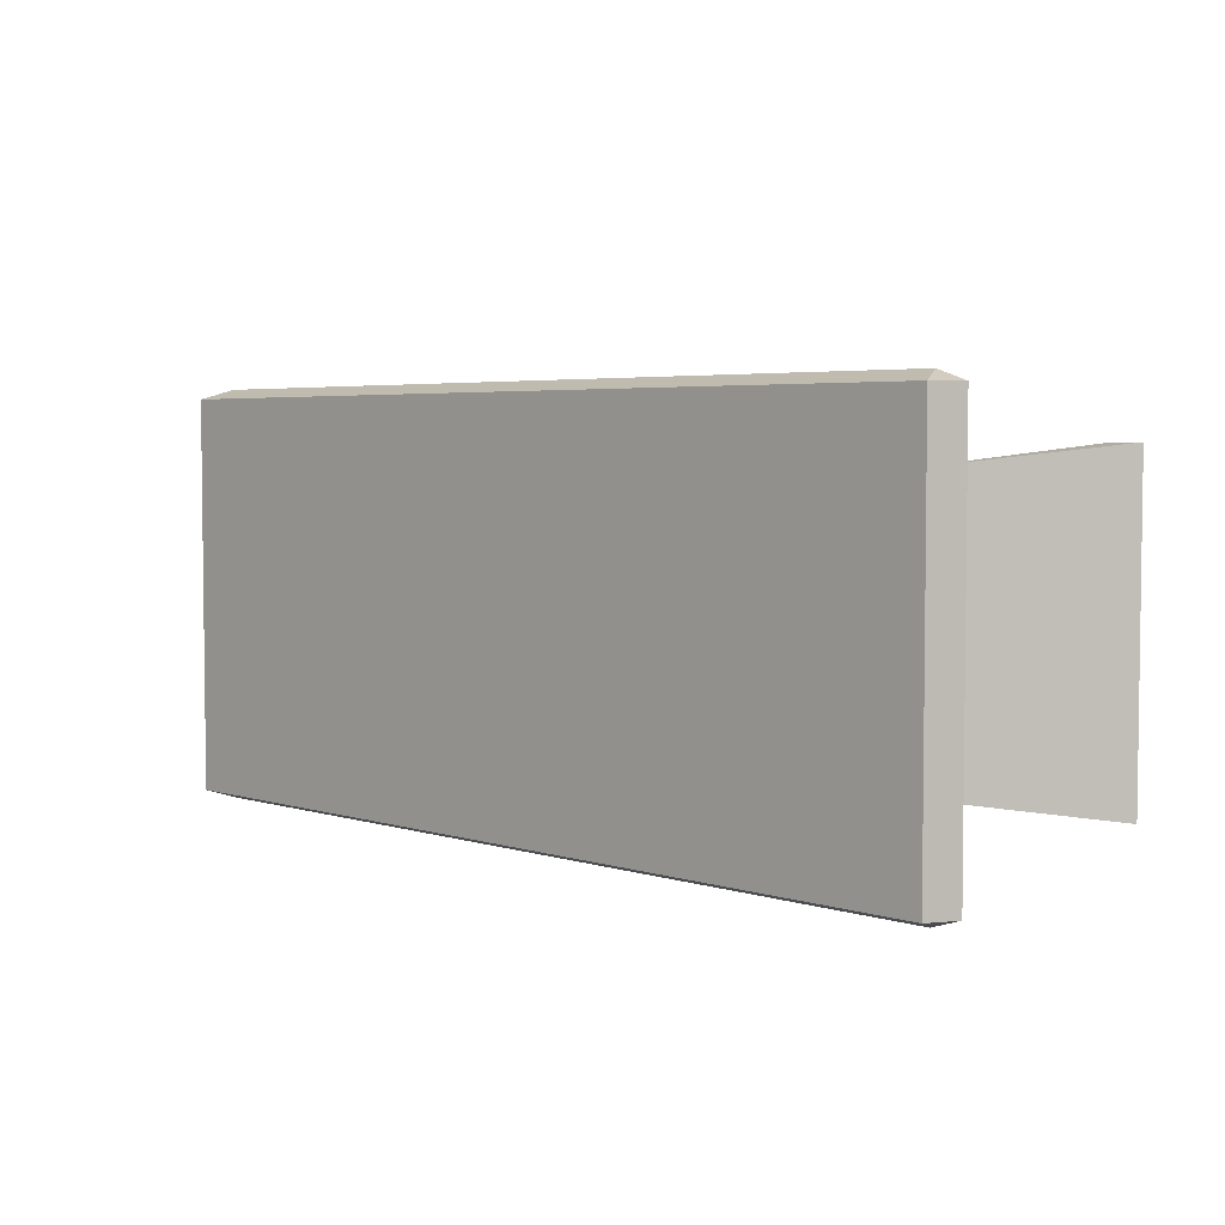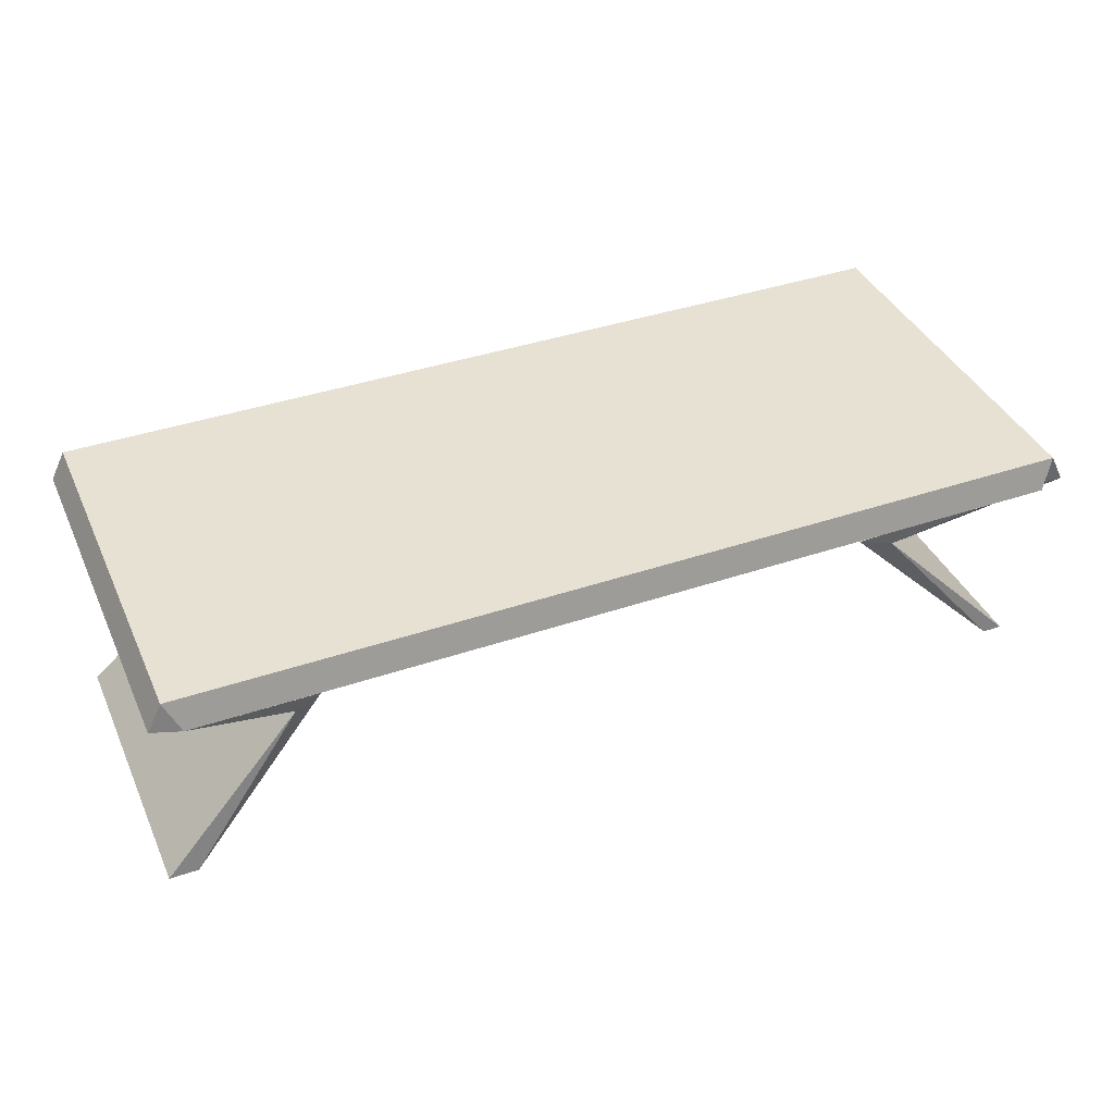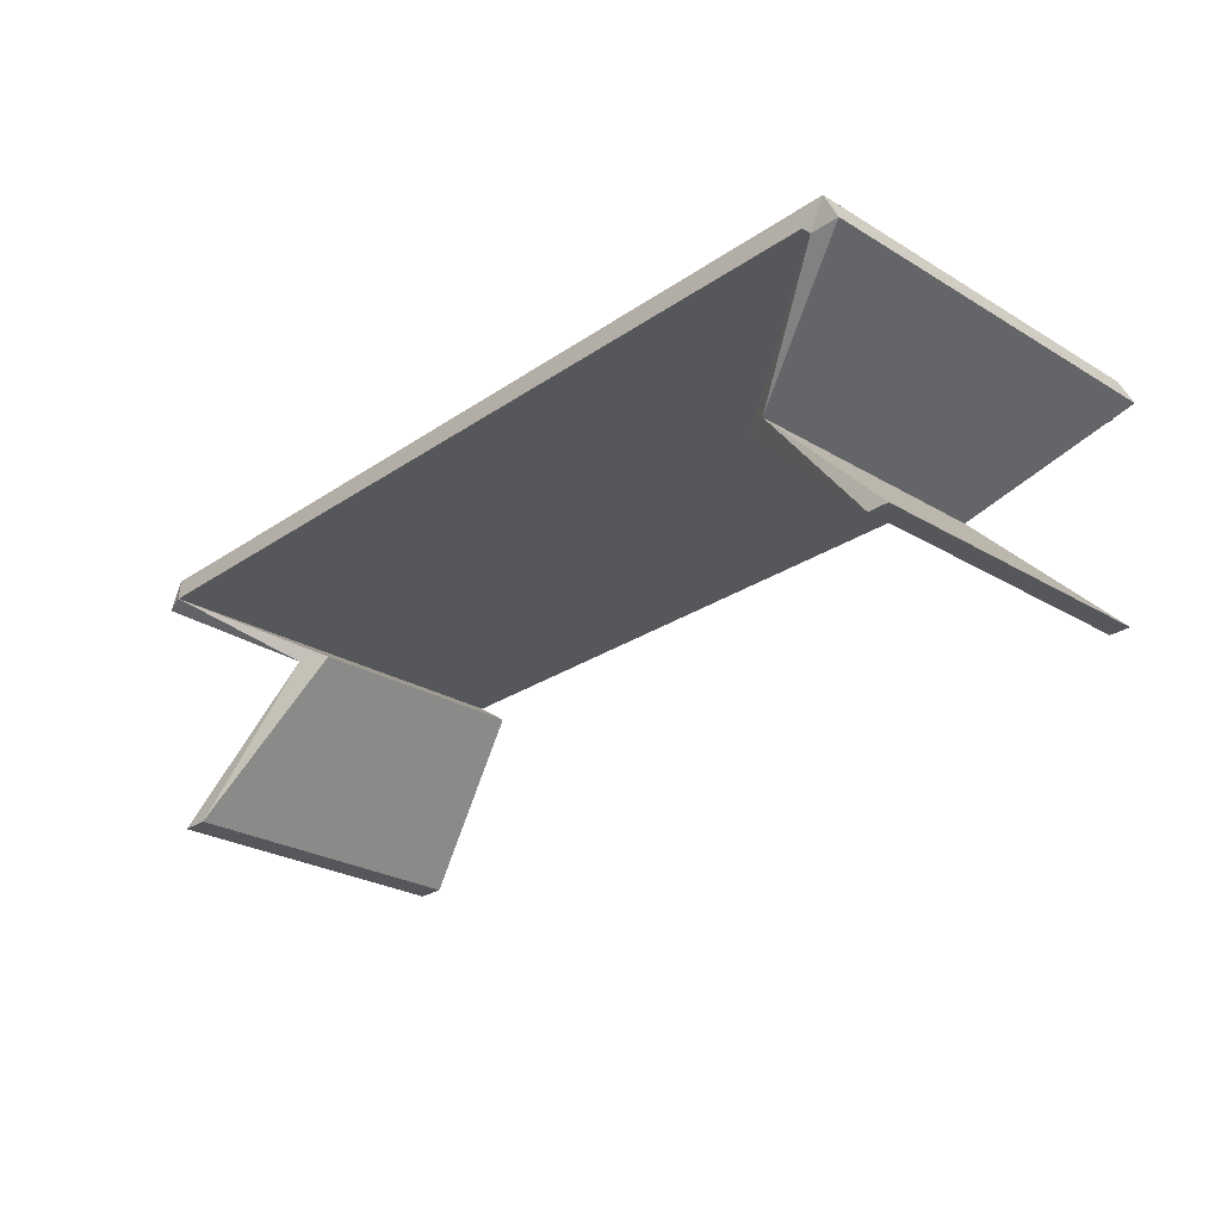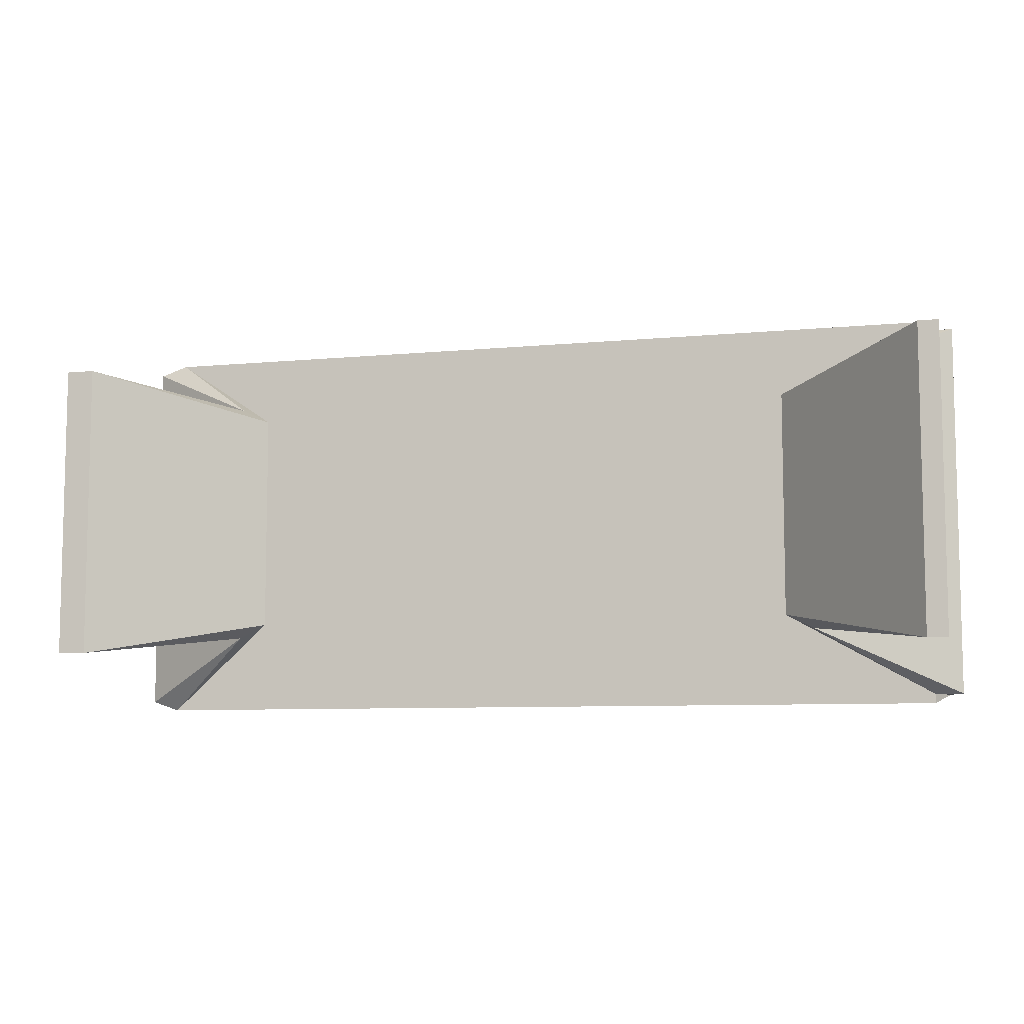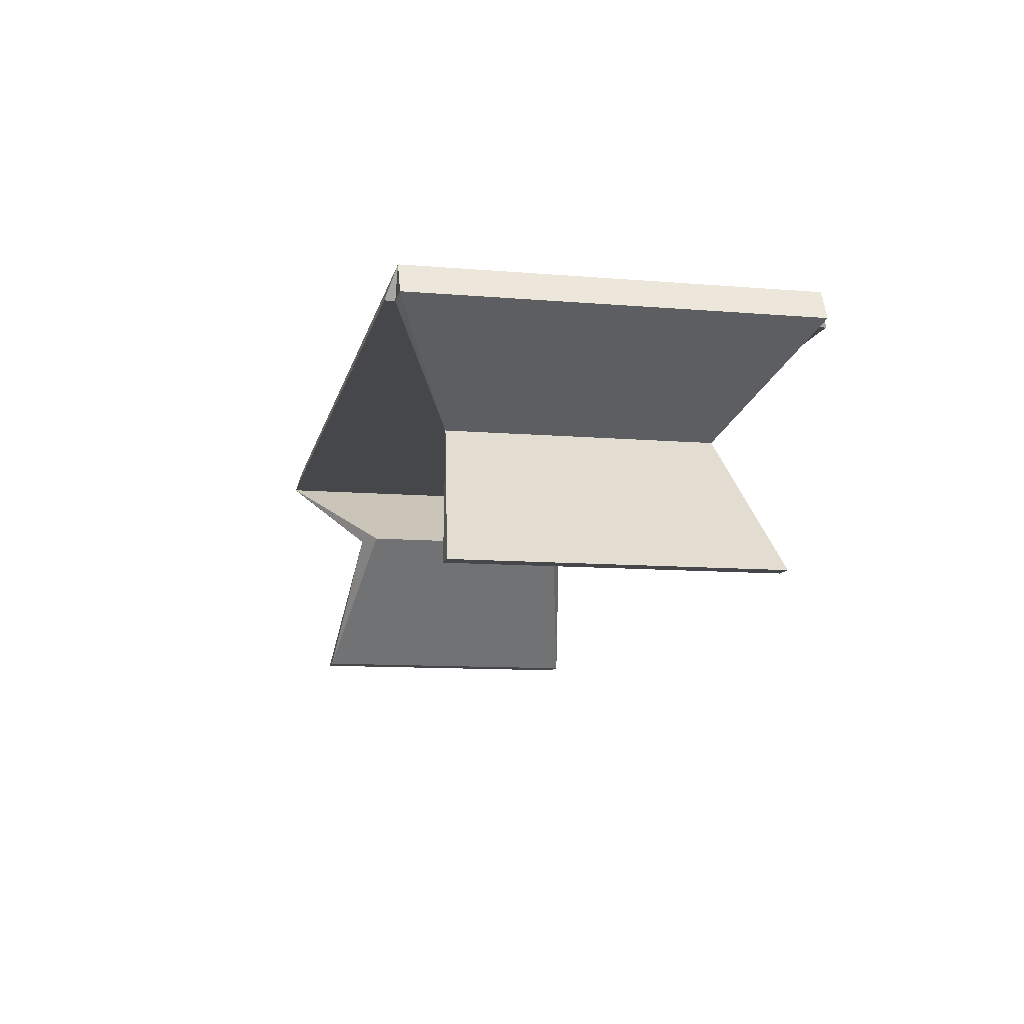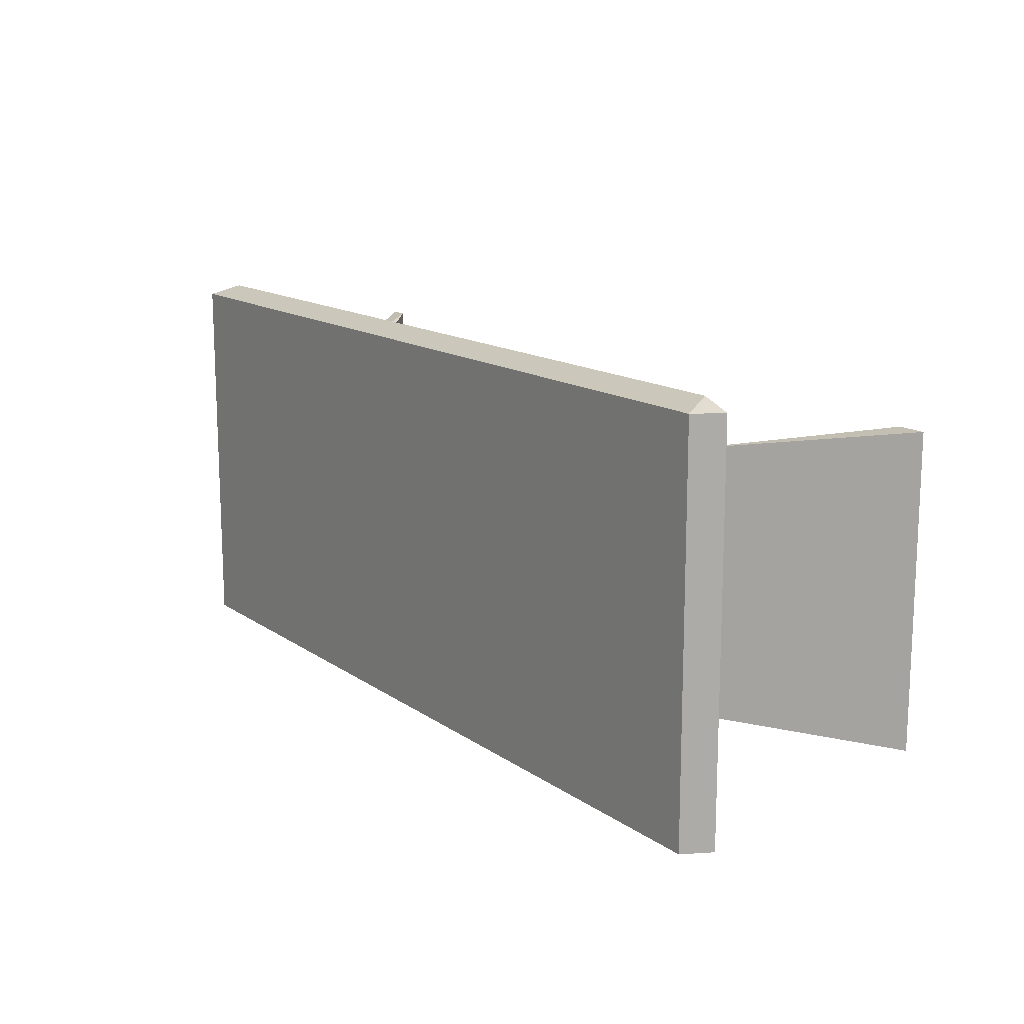
<metadata>
{"format":"obj","ext":"obj","renderer":"f3d","projection":"perspective","resolution":1024,"background":"white","views":[{"elev":4.2,"azim":-134.8,"up":"+Z"},{"elev":39.4,"azim":-23.0,"up":"+Y"},{"elev":-26.5,"azim":46.8,"up":"+Y"},{"elev":-7.9,"azim":15.3,"up":"+Z"},{"elev":-10.6,"azim":78.2,"up":"+Y"},{"elev":14.2,"azim":-124.3,"up":"+Z"}]}
</metadata>
<code>
v 1.965 0 0.525
v 2.035 0 0.525
v 1.965 0 -0.525
v 2.035 0 -0.525
v 1.95 0.8 -0.675
v 1.95 0.8 0.675
v 2.05 0.8 0.675
v 2.05 0.8 -0.675
v 1.95 0.8 -0.7087
v 1.95 0.8 0.7087
v 2 0.9 0.675
v 2 0.9 -0.675
v -1.05 0.8 -0.7087
v -1.05 0.8 0.7087
v -1.1 0.9 0.675
v -1.1 0.9 -0.675
v -1.15 0.8 -0.675
v -1.15 0.8 0.675
v -1.1 0.9 0.675
v -1.1 0.9 -0.675
v 1.965 0 0.525
v 2.035 0 0.525
v 1.965 0 -0.525
v 2.035 0 -0.525
v 1.45 0.5 0.4003
v 1.55 0.5 0.45
v 1.45 0.5 -0.4003
v 1.55 0.5 -0.45
v 1.95 0.8 -0.675
v 1.95 0.8 0.675
v 2.05 0.8 0.675
v 2.05 0.8 -0.675
v -0.55 0.5 -0.3963
v -0.55 0.5 0.3963
v -0.65 0.5 -0.4455
v -0.65 0.5 0.4455
v -1.05 0 -0.5257
v -1.05 0 0.5257
v -1.15 0 -0.5257
v -1.15 0 0.5257
f 3 2 1
f 8 11 7
f 9 16 12
f 5 10 9
f 5 12 8
f 6 11 10
f 16 17 20
f 11 14 10
f 12 15 11
f 10 13 9
f 19 17 18
f 14 19 18
f 15 20 19
f 14 36 34
f 28 31 26
f 23 25 27
f 23 28 24
f 21 26 25
f 24 26 22
f 25 29 27
f 28 29 32
f 26 30 25
f 36 38 34
f 14 33 13
f 13 35 17
f 17 36 18
f 38 39 37
f 35 40 36
f 35 37 39
f 34 37 33
f 3 4 2
f 8 12 11
f 9 13 16
f 5 6 10
f 5 9 12
f 6 7 11
f 16 13 17
f 11 15 14
f 12 16 15
f 10 14 13
f 19 20 17
f 14 15 19
f 15 16 20
f 14 18 36
f 28 32 31
f 23 21 25
f 23 27 28
f 21 22 26
f 24 28 26
f 25 30 29
f 28 27 29
f 26 31 30
f 36 40 38
f 14 34 33
f 13 33 35
f 17 35 36
f 38 40 39
f 35 39 40
f 35 33 37
f 34 38 37

</code>
